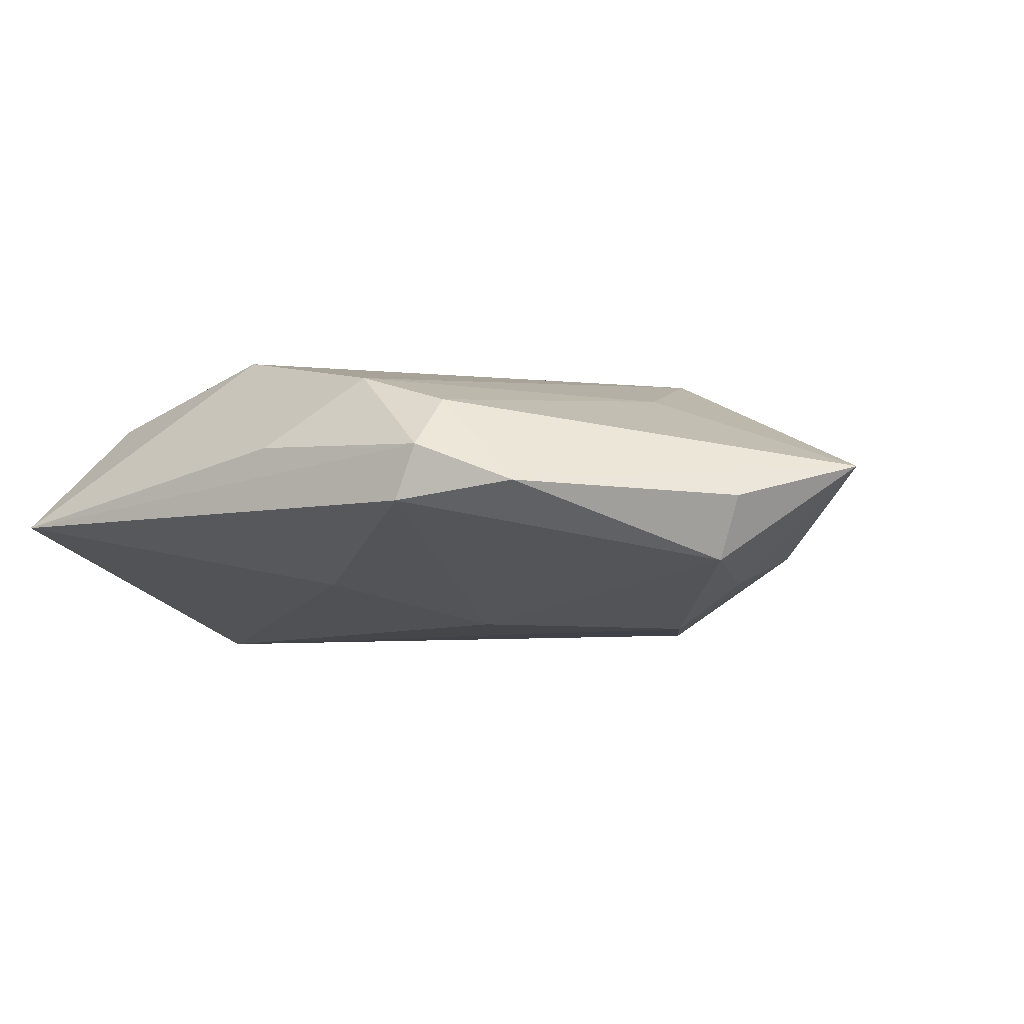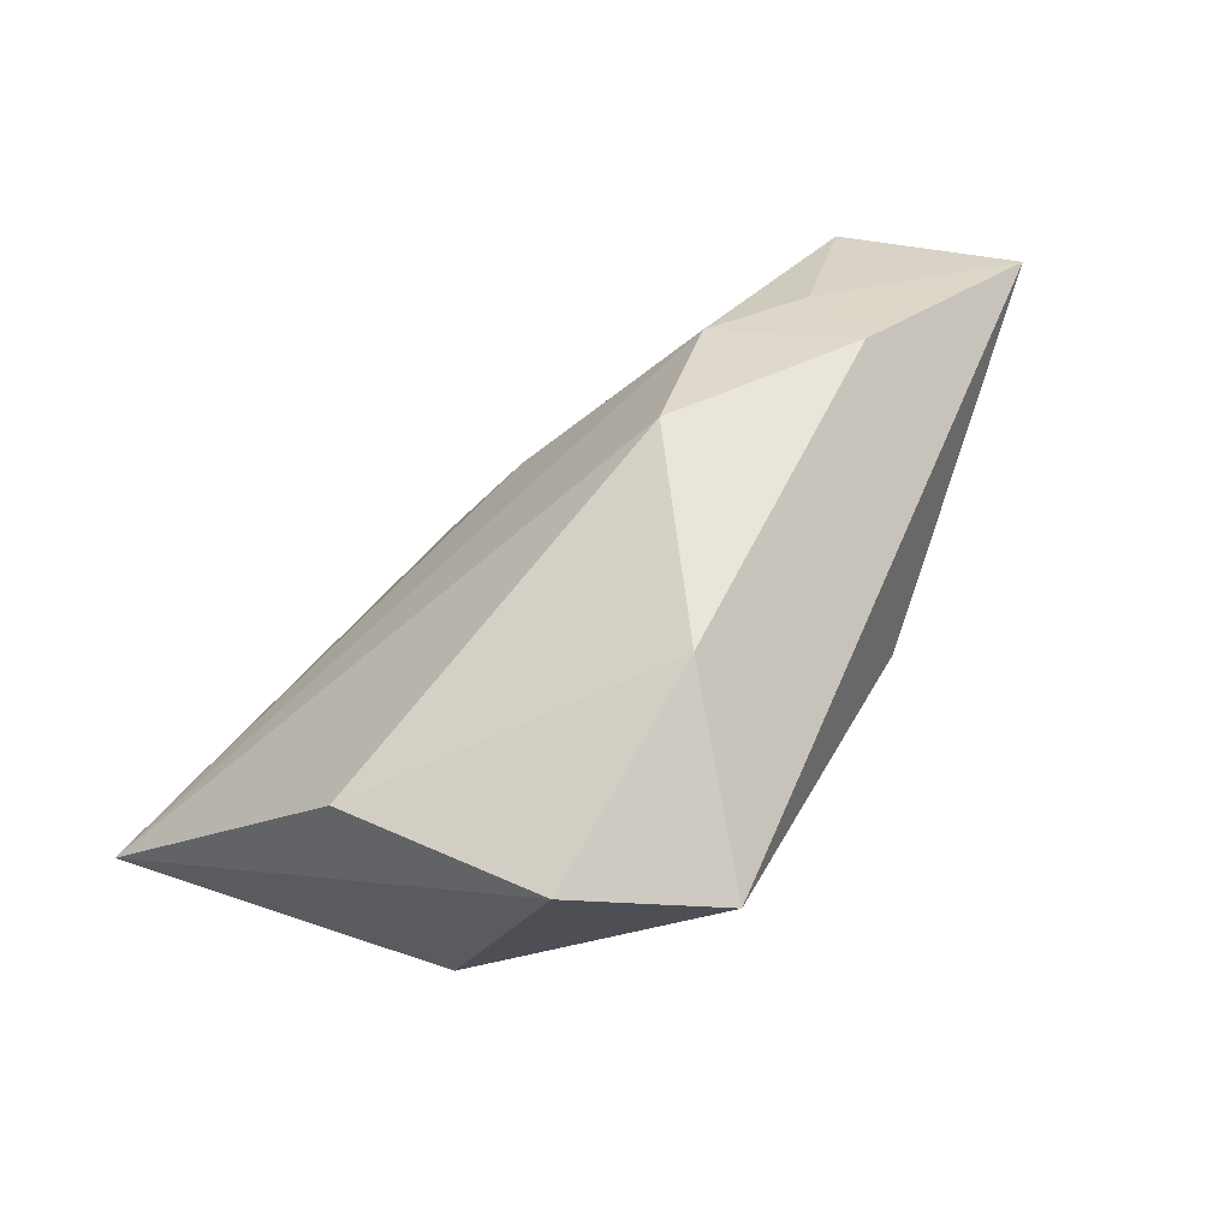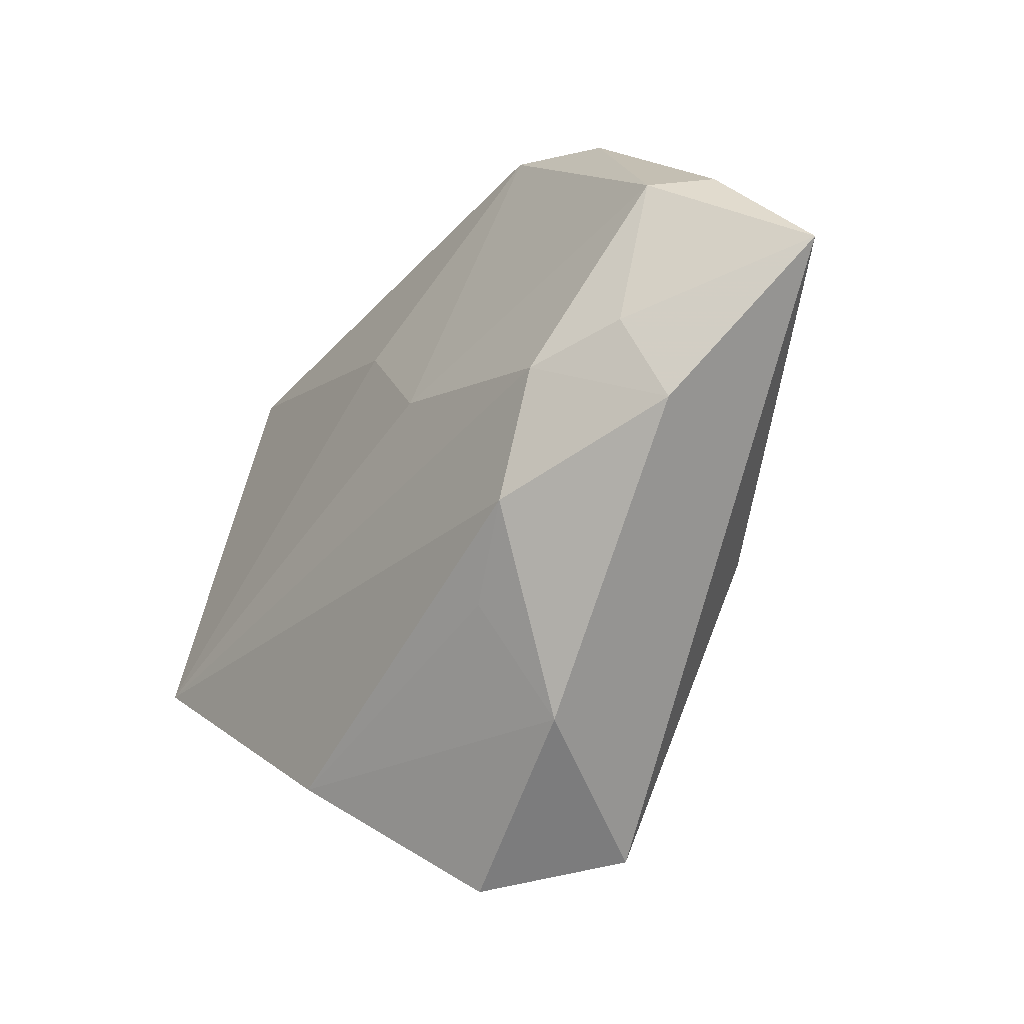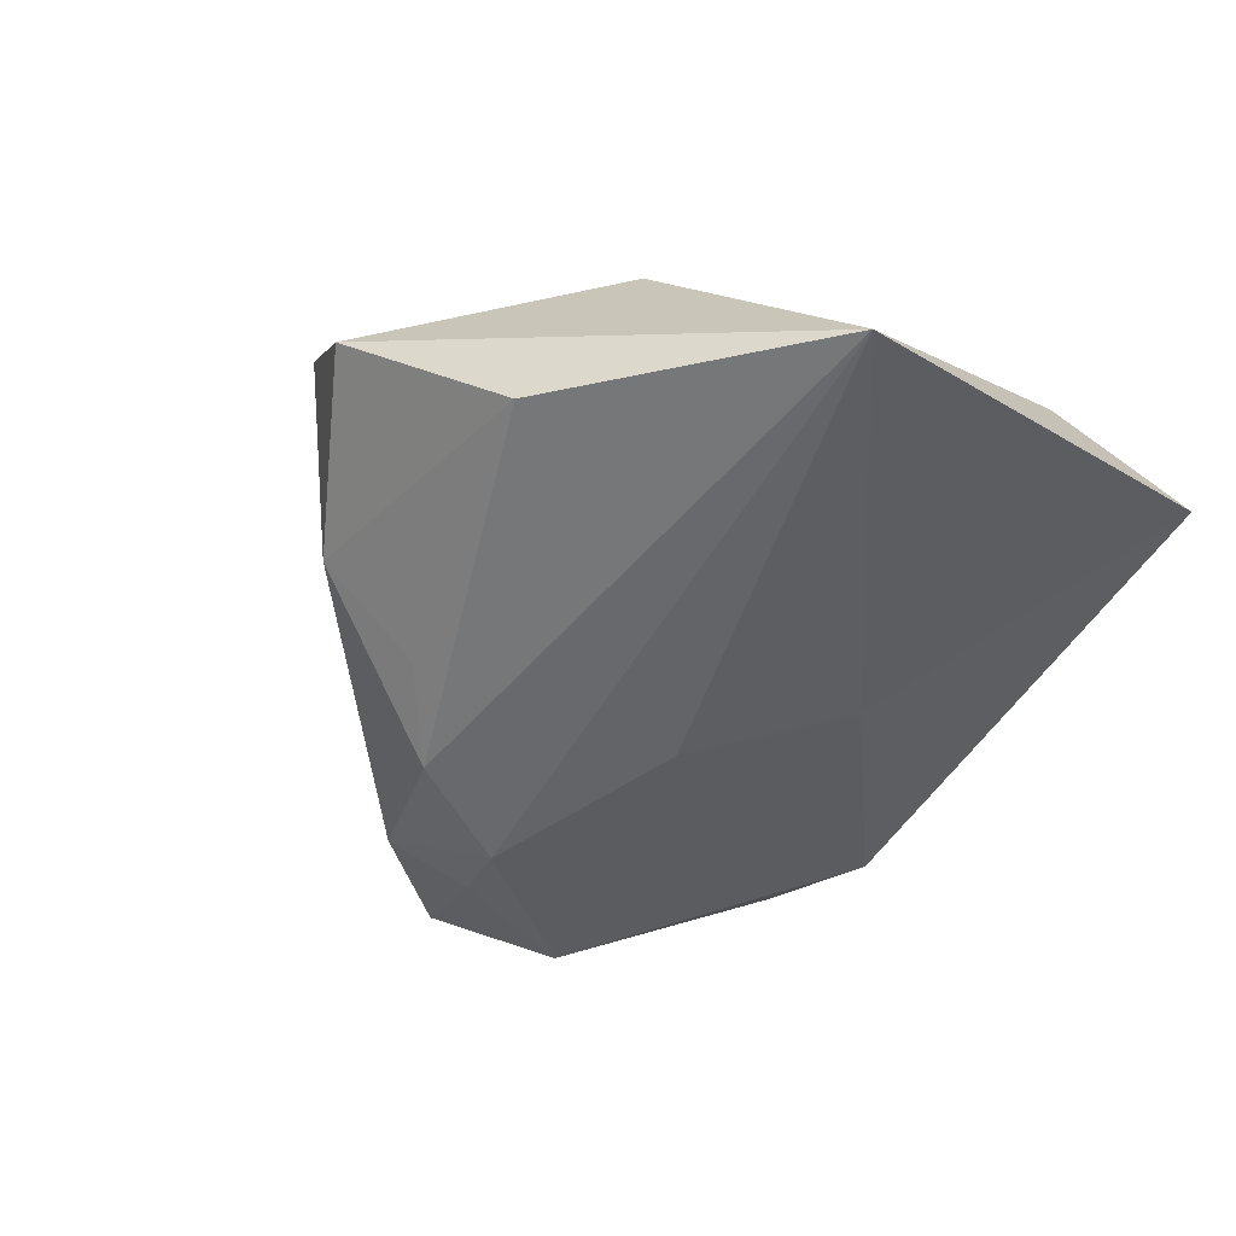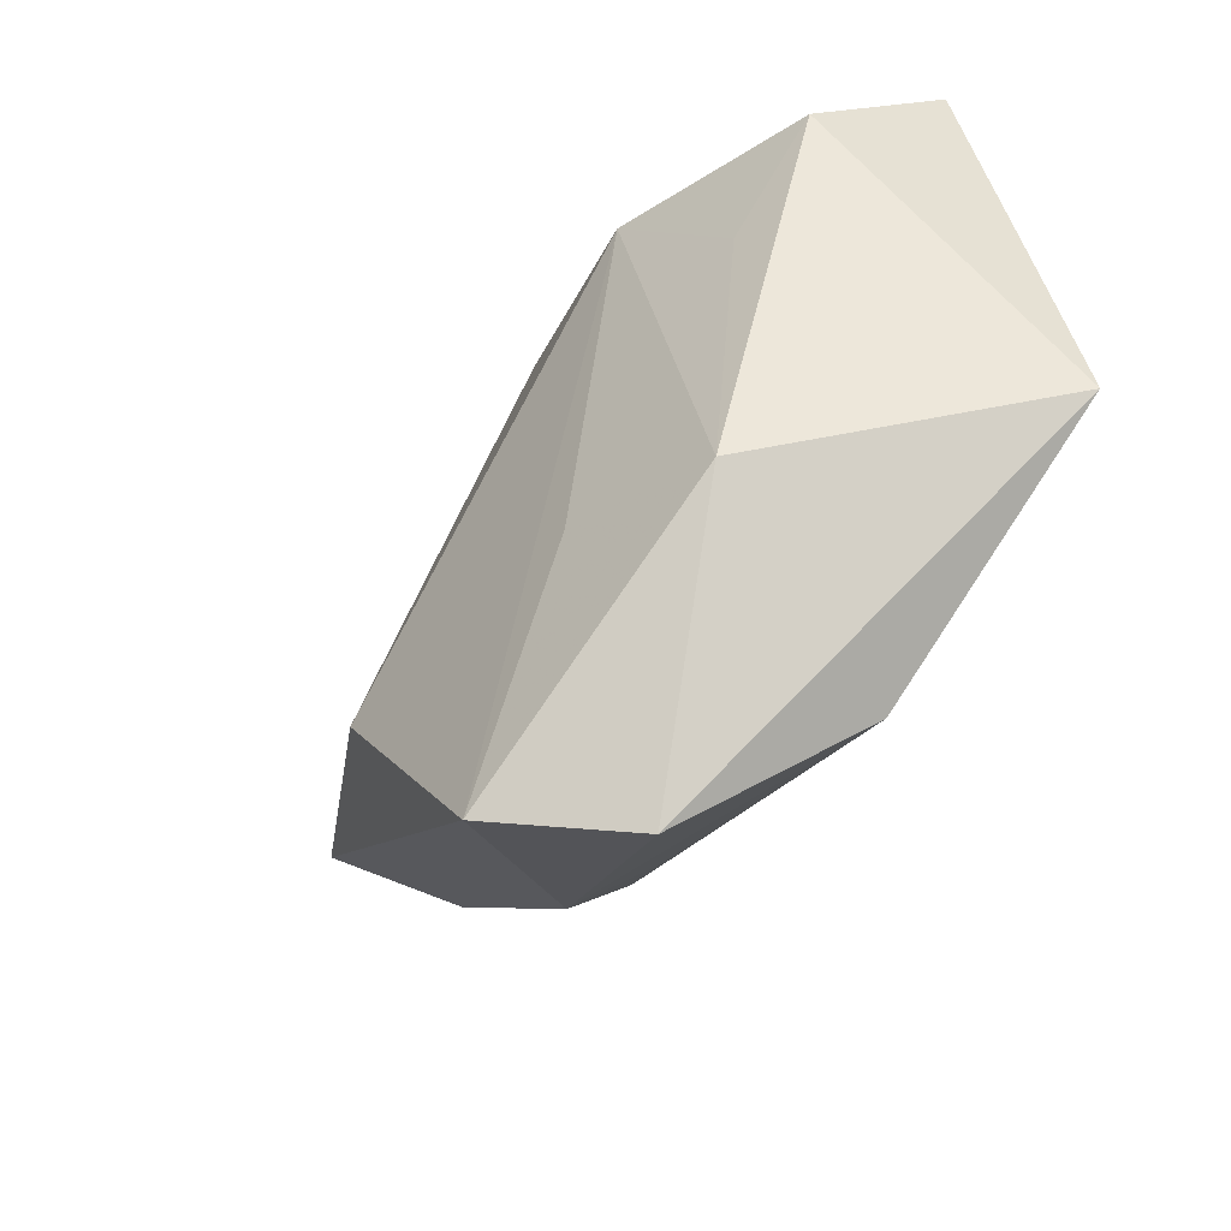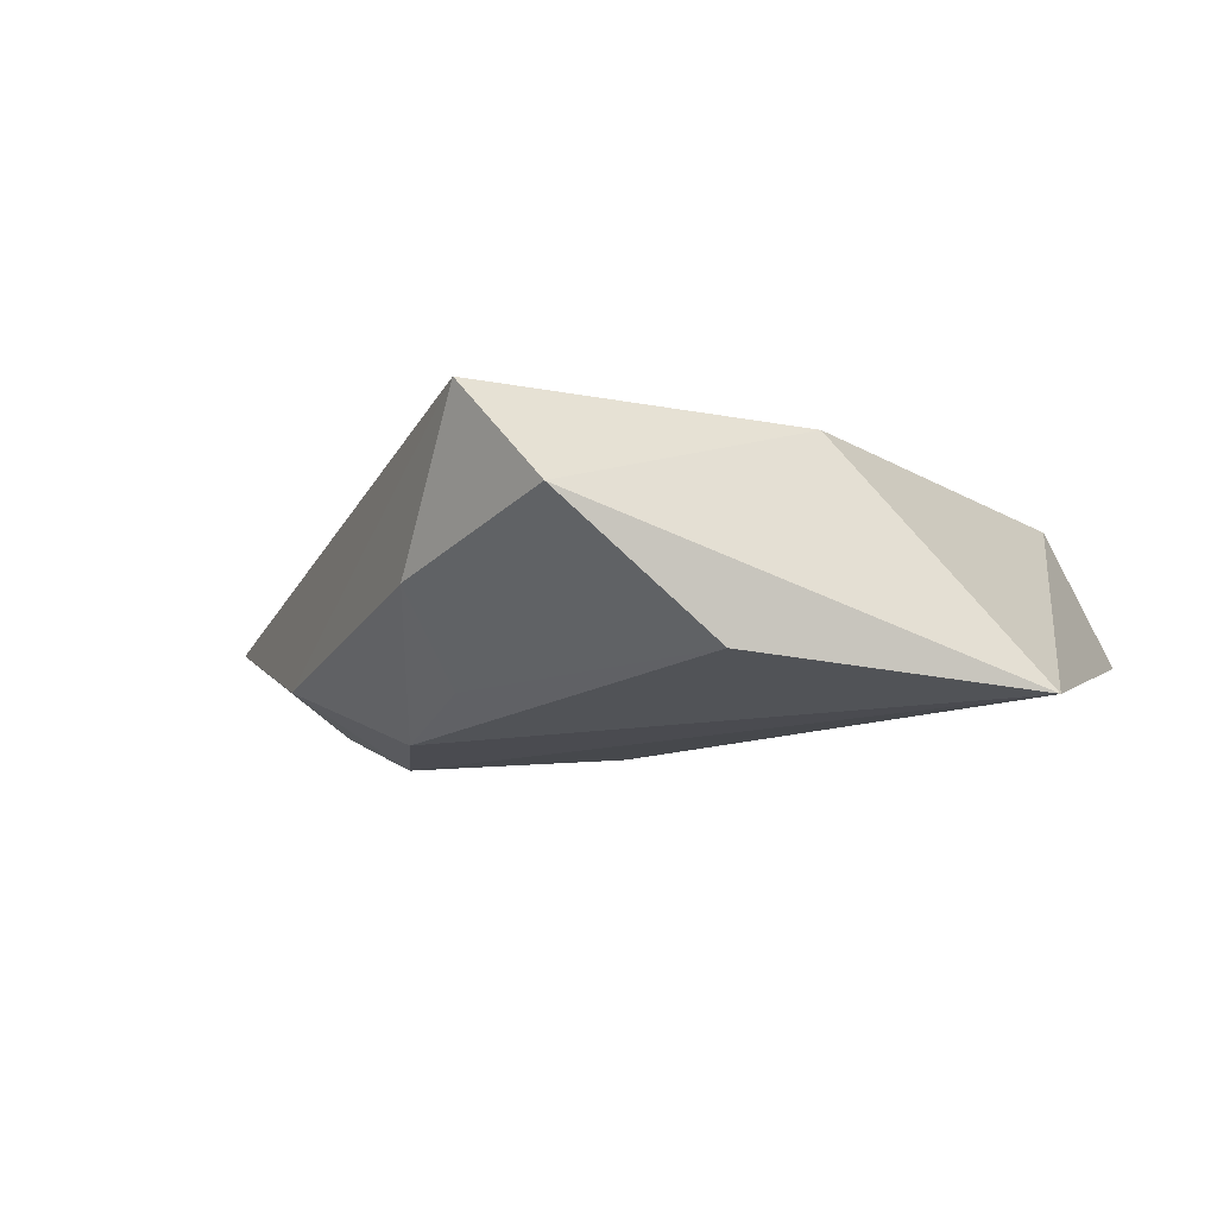
<metadata>
{"format":"obj","ext":"obj","renderer":"f3d","projection":"perspective","resolution":1024,"background":"white","views":[{"elev":-8.7,"azim":-152.0,"up":"+Z"},{"elev":-67.2,"azim":-140.4,"up":"+Y"},{"elev":-27.9,"azim":-128.0,"up":"+Y"},{"elev":-50.9,"azim":51.7,"up":"+Z"},{"elev":-54.7,"azim":52.6,"up":"+Y"},{"elev":-12.6,"azim":19.4,"up":"+Z"}]}
</metadata>
<code>
v 0.007265 0.01872 -0.01086
v 0.04341 -0.01258 -0.01397
v 0.03734 0.01986 0.01
v -0.01569 -0.03211 -0.003034
v 0.02316 -0.02198 0.01118
v -0.01535 0.03835 0.0008612
v -0.005473 0.03278 0.009973
v 0.005645 0.03571 0.002601
v -0.02862 0.006285 0.009906
v -0.02819 -0.001289 -0.01595
v 0.02789 0.007894 0.01178
v -0.01587 0.0334 0.006449
v 0.04264 0.03147 -0.003318
v 0.01599 0.02351 0.0157
v -0.037 0.001795 -0.01147
v -0.05338 0.007768 3.928e-05
v -0.03966 -0.007031 -0.00773
v -0.02258 -0.01391 -0.01549
v -0.005902 0.005275 -0.01496
v -0.02424 -0.01228 0.01554
v -0.04073 0.01641 -0.01057
v -0.006718 -0.04117 0.01386
v -0.01273 0.03789 -0.004961
v -0.02471 0.03409 -0.003106
v -0.04371 0.01843 -0.003958
v 0.006894 -0.01596 0.01437
v 0.01661 -0.03194 -0.01149
v 0.003528 -0.04418 0.002175
v -0.01444 -0.0214 -0.01186
f 17 18 4
f 22 17 4
f 23 19 21
f 16 22 20
f 17 22 16
f 14 7 20
f 20 22 14
f 15 16 21
f 17 16 15
f 21 19 10
f 10 15 21
f 18 17 10
f 17 15 10
f 8 14 13
f 7 14 8
f 1 23 13
f 19 23 1
f 20 7 9
f 9 16 20
f 24 23 21
f 26 22 5
f 5 14 26
f 26 14 22
f 13 14 3
f 4 18 29
f 29 27 4
f 18 27 29
f 5 22 28
f 28 22 4
f 4 27 28
f 12 9 7
f 16 9 12
f 12 24 16
f 21 16 25
f 25 24 21
f 16 24 25
f 11 14 5
f 5 3 11
f 11 3 14
f 2 10 19
f 2 27 18
f 18 10 2
f 2 1 13
f 19 1 2
f 13 3 2
f 5 28 2
f 2 28 27
f 2 3 5
f 23 24 6
f 24 12 6
f 6 12 7
f 7 8 6
f 13 23 6
f 6 8 13

</code>
